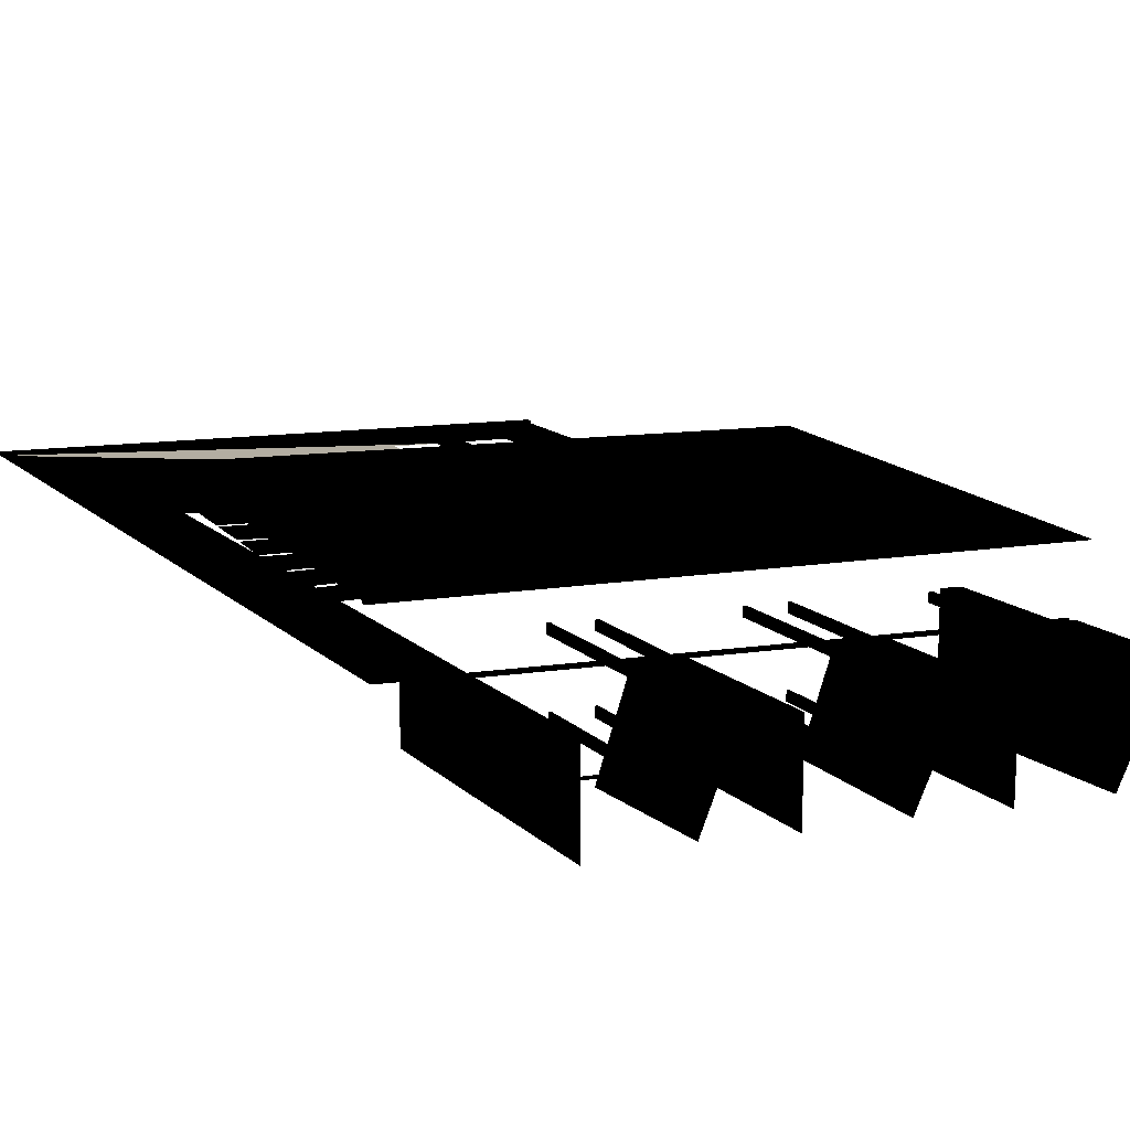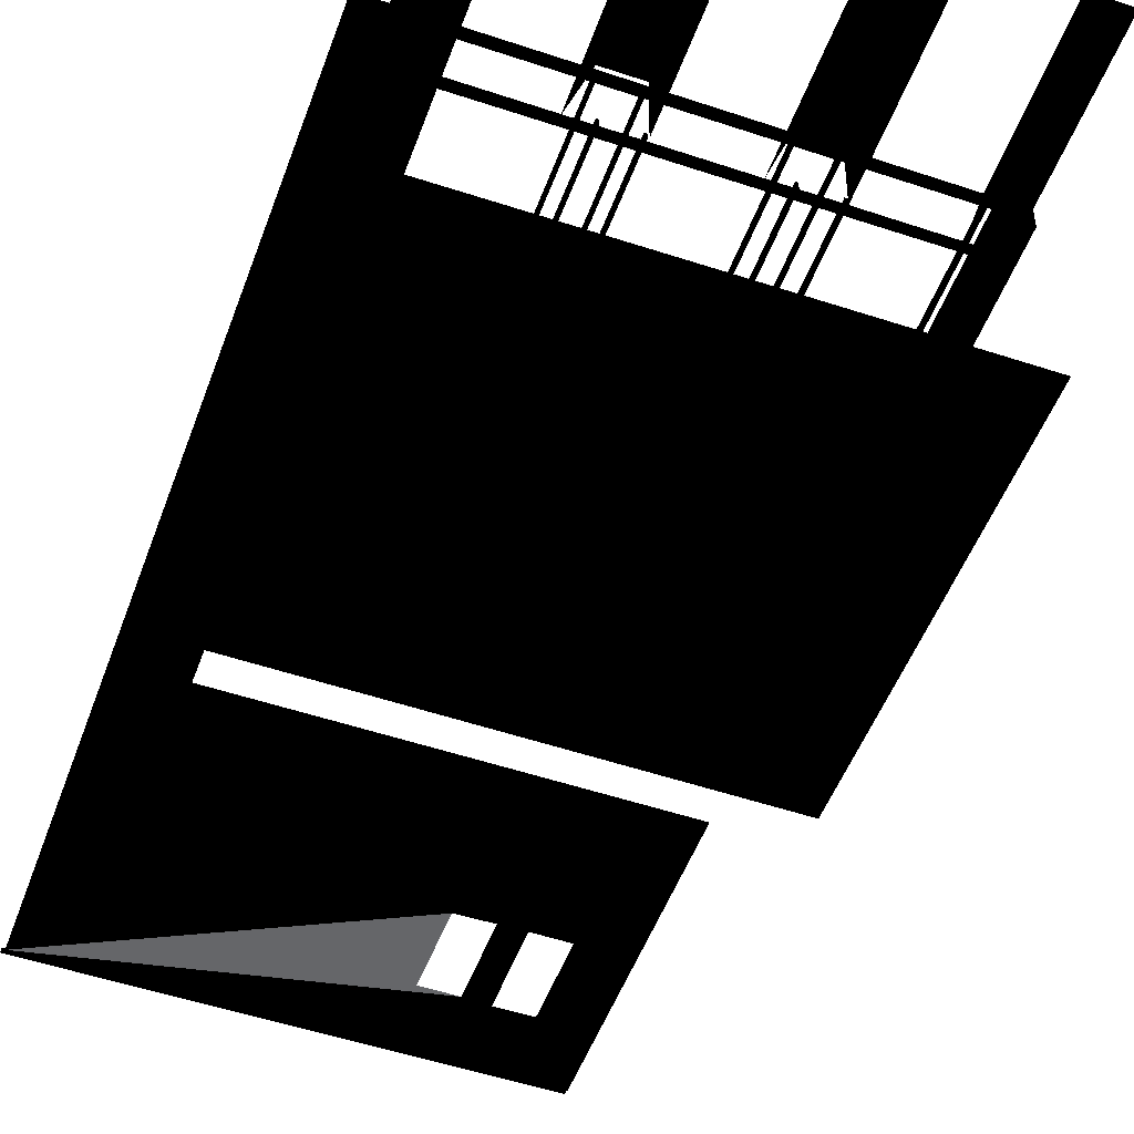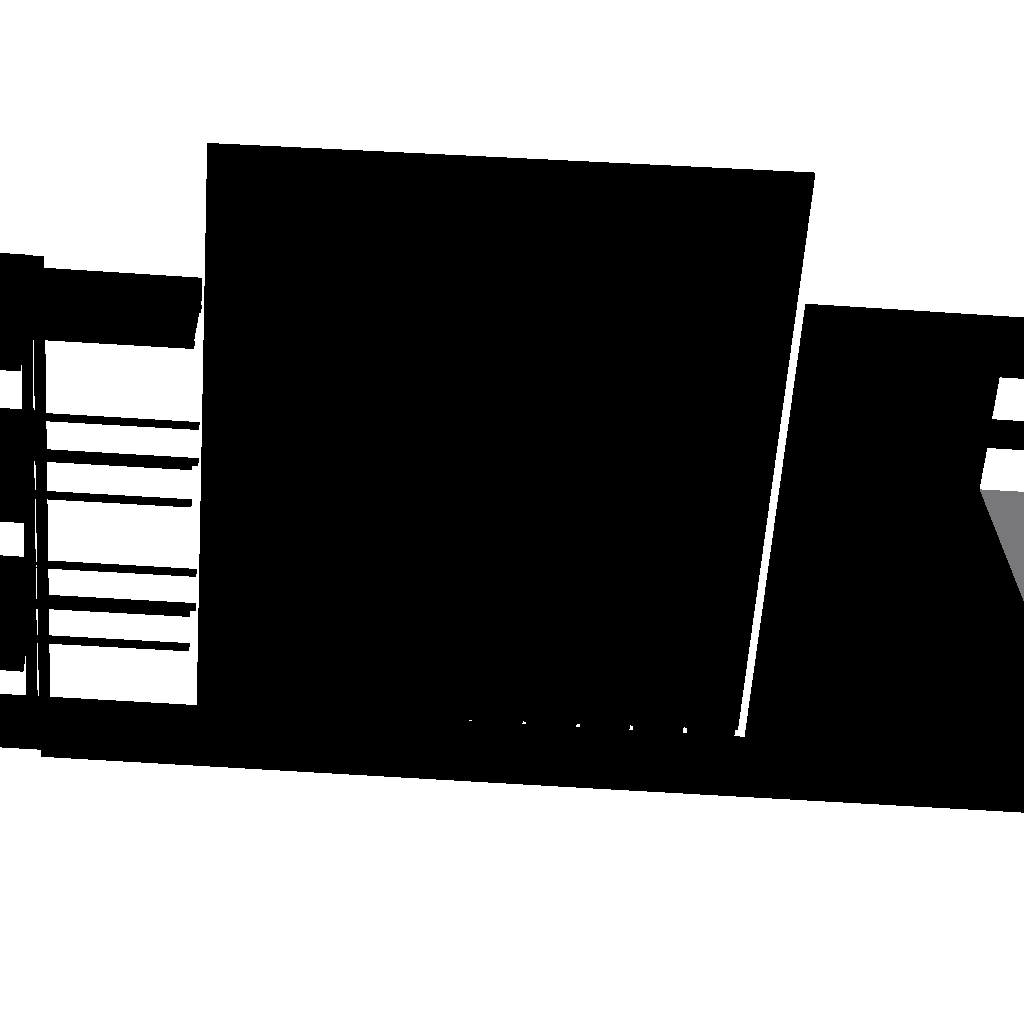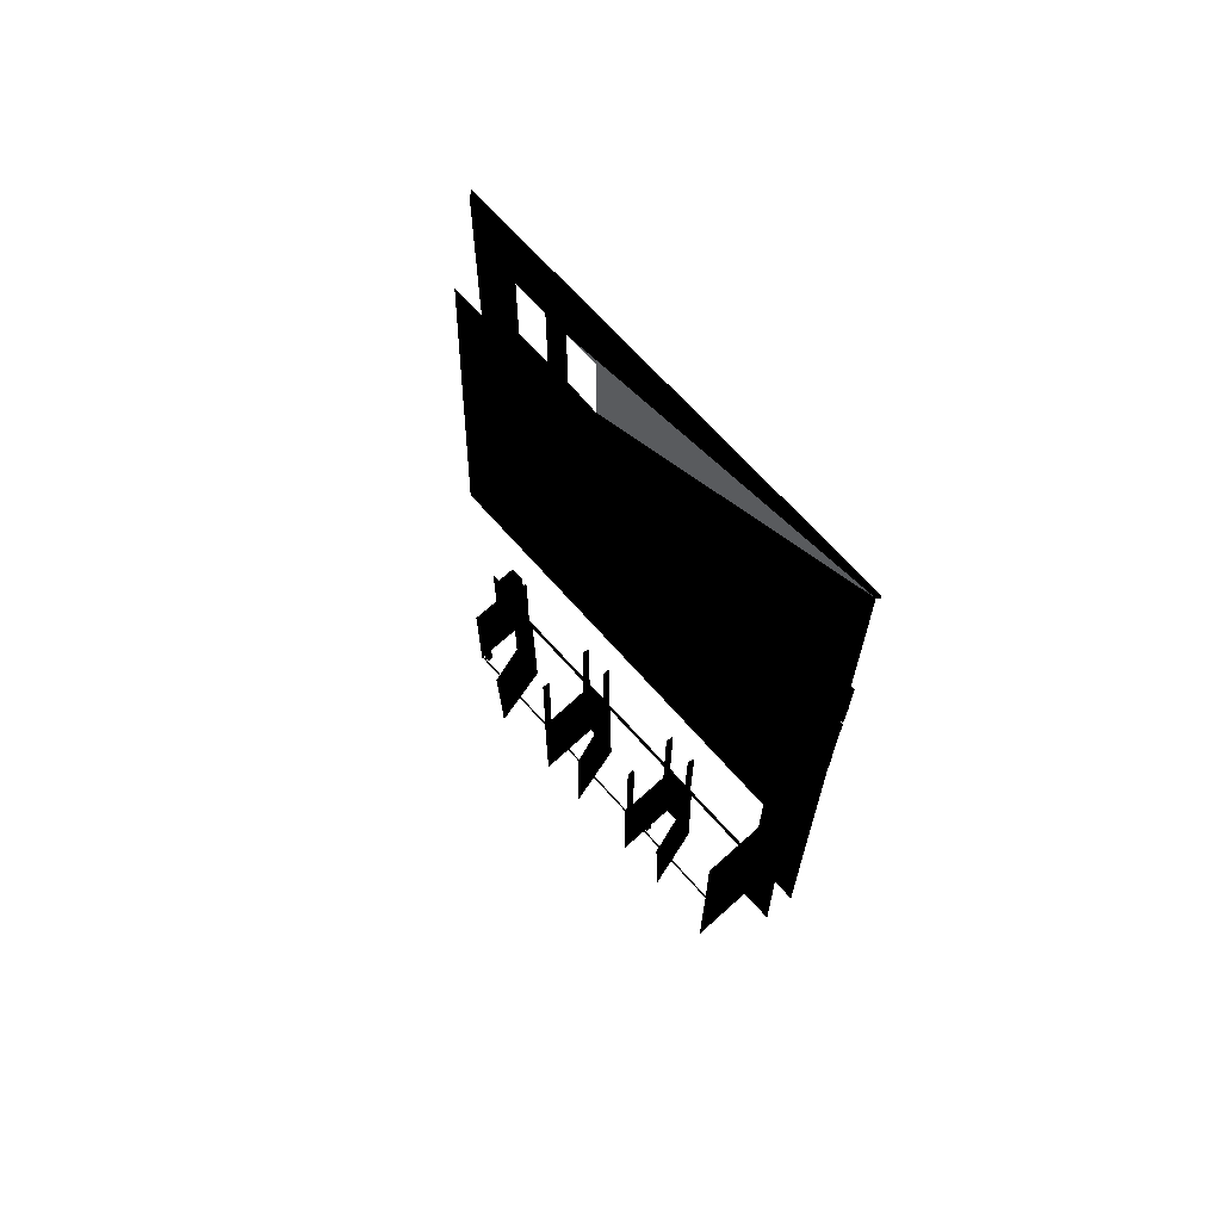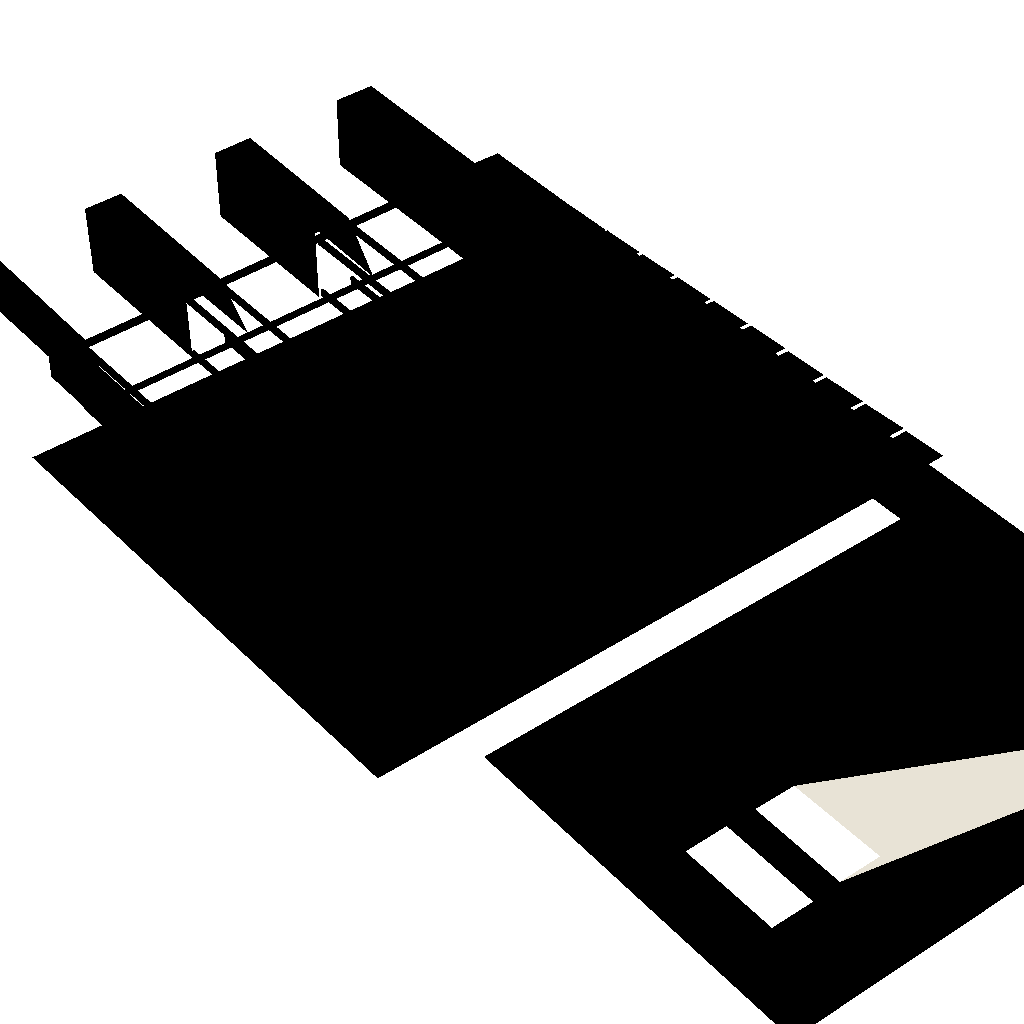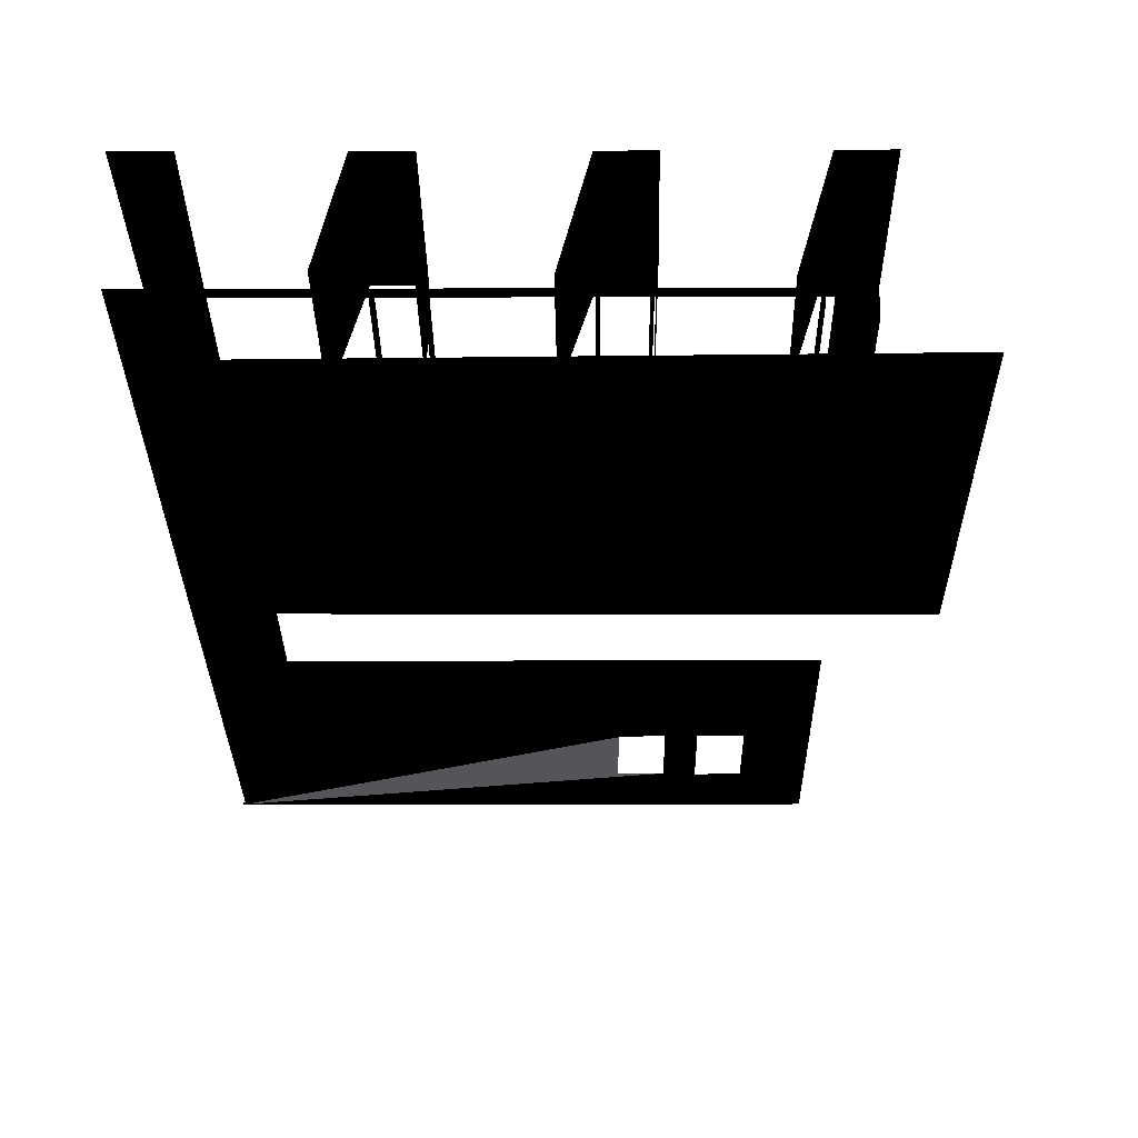
<metadata>
{"format":"obj","ext":"obj","renderer":"f3d","projection":"perspective","resolution":1024,"background":"white","views":[{"elev":11.0,"azim":-23.0,"up":"+Z"},{"elev":-51.6,"azim":-19.9,"up":"+Z"},{"elev":-57.8,"azim":85.9,"up":"+Z"},{"elev":68.6,"azim":-131.8,"up":"+Y"},{"elev":41.3,"azim":141.6,"up":"+Z"},{"elev":-24.3,"azim":0.5,"up":"+Z"}]}
</metadata>
<code>
v -0.5366 1.039 -0.04686
v 0.04619 0.9034 -0.04864
v 0.1152 0.9032 -0.04876
v 0.1633 0.9063 -0.0489
v 0.2321 0.9062 -0.049
v 0.33 1.04 -0.04857
v 0.1153 0.7452 -0.04876
v 0.1633 0.7443 -0.0489
v 0.2324 0.7443 -0.0495
v 0.04679 0.7443 -0.0513
v 0.07896 -0.3829 -0.06598
v 0.07915 -0.617 -0.06751
v -0.02849 -0.8812 -0.1811
v -0.1707 -0.6229 -0.04861
v -0.1712 -0.907 -0.04753
v -0.2414 -0.9068 -0.04702
v -0.2369 -0.6228 -0.04821
v 0.08075 -0.617 -0.04871
v 0.08089 -0.9077 -0.04883
v 0.01162 -0.9078 -0.04929
v 0.01493 -0.6169 -0.04915
v 0.2816 -0.617 -0.05143
v 0.3121 -0.617 -0.05233
v 0.2803 -0.3826 -0.1766
v -0.4896 -0.6183 -0.04771
v -0.5368 -0.6167 -0.04766
v 0.07943 -0.3829 -0.052
v 0.07961 -0.617 -0.05352
v 0.07519 -0.6167 -0.05337
v 0.07462 -0.6162 -0.06777
v 0.07454 -0.3829 -0.0658
v 0.07509 -0.3829 -0.05185
v -0.02804 -0.617 -0.1779
v -0.2808 -0.8866 -0.1777
v -0.2798 -0.6206 -0.1852
v 0.3117 -0.617 -0.08891
v -0.5419 1.051 -0.04254
v 0.33 1.052 -0.04426
v 0.2803 -0.617 -0.1766
v -0.5414 1.04 -0.04258
v 0.3305 1.041 -0.0443
v 0.4988 0.4545 0.019
v -0.4617 0.4548 0.02417
v -0.4614 -0.3825 -0.01269
v 0.4962 -0.3832 -0.007118
v -0.5018 -0.2991 -0.006221
v -0.5017 -0.3759 -0.007918
v -0.4617 -0.3759 -0.006661
v -0.4616 -0.2988 -0.004988
v -0.5018 -0.215 -0.00216
v -0.5019 -0.2934 -0.004973
v -0.4616 -0.2932 -0.003623
v -0.4615 -0.2149 -0.001204
v -0.502 -0.132 0.002093
v -0.5017 -0.2079 -0.001912
v -0.4614 -0.2083 -0.001017
v -0.4615 -0.1341 0.002421
v -0.502 -0.04842 0.005801
v -0.5021 -0.1253 0.00238
v -0.5371 0.1936 -0.04767
v -0.4216 0.4557 -0.04787
v -0.4218 -0.6178 -0.04829
v -0.4216 -0.3926 -0.04812
v -0.4924 -0.909 -0.04792
v -0.421 -0.9104 -0.04853
v 0.3121 -0.3826 -0.05235
v 0.33 0.4556 -0.04953
v -0.4614 -0.1248 0.002681
v -0.4617 0.4507 0.02417
v -0.4615 0.3751 0.02084
v -0.5018 0.3751 0.02106
v -0.5017 0.4507 0.02443
v -0.4616 0.3699 0.02255
v -0.4615 0.2912 0.01777
v -0.5016 0.2912 0.01786
v -0.5021 0.3699 0.02244
v -0.4615 0.286 0.01915
v -0.4614 0.2085 0.0151
v -0.5017 0.2086 0.01512
v -0.5019 0.286 0.01906
v -0.4614 0.2031 0.01604
v -0.4615 0.1245 0.01227
v -0.5021 0.1252 0.01205
v -0.5018 0.2031 0.01607
v -0.4614 0.1191 0.01354
v -0.4615 0.04108 0.01044
v -0.5021 0.04306 0.01032
v -0.5023 0.1189 0.01354
v -0.4615 0.03573 0.009895
v -0.4616 -0.04226 0.006268
v -0.502 -0.04149 0.006325
v -0.5022 0.03555 0.009826
v -0.4615 -0.04799 0.006089
v -0.4218 -0.6013 -0.04828
v 0.2693 -0.3829 -0.06817
v 0.2695 -0.617 -0.06969
v 0.2814 -0.6165 -0.1753
v -0.4225 -0.6185 -0.1769
v 0.2806 -0.6012 -0.1753
v -0.4224 -0.6018 -0.1771
v -0.2361 -0.3829 -0.1716
v -0.236 -0.6162 -0.1736
v -0.2354 -0.6167 -0.1592
v -0.2355 -0.3829 -0.1576
v -0.231 -0.617 -0.1593
v -0.2312 -0.3829 -0.1578
v -0.2315 -0.617 -0.1733
v -0.2317 -0.3829 -0.1718
v -0.2378 -0.3829 -0.06512
v -0.2377 -0.6162 -0.06709
v -0.2372 -0.6167 -0.05269
v -0.2372 -0.3829 -0.05117
v -0.2327 -0.617 -0.05284
v -0.2329 -0.3829 -0.05131
v -0.2332 -0.617 -0.06683
v -0.2334 -0.3829 -0.0653
v -0.1764 -0.3829 -0.06606
v -0.1763 -0.6162 -0.06803
v -0.1757 -0.6167 -0.05364
v -0.1758 -0.3829 -0.05211
v -0.1713 -0.617 -0.05379
v -0.1715 -0.3829 -0.05226
v -0.1718 -0.617 -0.06777
v -0.1719 -0.3829 -0.06625
v -0.177 -0.3829 -0.1696
v -0.1769 -0.6162 -0.1715
v -0.1764 -0.6167 -0.1571
v -0.1765 -0.3829 -0.1556
v -0.1719 -0.617 -0.1573
v -0.1721 -0.3829 -0.1558
v -0.1724 -0.617 -0.1713
v -0.1726 -0.3829 -0.1698
v 0.01131 -0.3829 -0.1728
v 0.01139 -0.6162 -0.1748
v 0.01196 -0.6167 -0.1604
v 0.01186 -0.3829 -0.1589
v 0.01638 -0.617 -0.1606
v 0.0162 -0.3829 -0.159
v 0.01592 -0.617 -0.1745
v 0.01573 -0.3829 -0.173
v 0.07343 -0.3829 -0.1737
v 0.0735 -0.6162 -0.1757
v 0.07407 -0.6167 -0.1613
v 0.07398 -0.3829 -0.1598
v 0.0785 -0.617 -0.1614
v 0.07832 -0.3829 -0.1599
v 0.07803 -0.617 -0.1754
v 0.07785 -0.3829 -0.1739
v 0.01413 -0.3829 -0.06536
v 0.0142 -0.6162 -0.06734
v 0.01477 -0.6167 -0.05294
v 0.01468 -0.3829 -0.05141
v 0.0192 -0.617 -0.05309
v 0.01902 -0.3829 -0.05156
v 0.01874 -0.617 -0.06707
v 0.01855 -0.3829 -0.06555
v 0.266 -0.3829 -0.1723
v 0.266 -0.6162 -0.1743
v 0.2666 -0.6167 -0.1599
v 0.2665 -0.3829 -0.1583
v 0.271 -0.617 -0.16
v 0.2708 -0.3829 -0.1585
v 0.2706 -0.617 -0.174
v 0.2704 -0.3829 -0.1725
v 0.2649 -0.3829 -0.06798
v 0.265 -0.6162 -0.06995
v 0.2655 -0.6167 -0.05555
v 0.2654 -0.3829 -0.05403
v 0.2699 -0.617 -0.05571
v 0.2698 -0.3829 -0.05418
v -0.4217 -0.9104 -0.1808
v -0.4225 -0.6178 -0.1806
v -0.4225 -0.6013 -0.1805
v -0.4223 -0.3926 -0.1804
v 0.3299 -0.6013 -0.05206
v -0.4218 -0.6178 -0.04829
v 0.3294 -0.6171 -0.04956
v 0.3294 -0.6171 -0.05207
v -0.4218 -0.6013 -0.05079
v -0.4218 -0.6013 -0.04828
v 0.3299 -0.6013 -0.04954
v -0.4218 -0.6178 -0.0508
v 0.07824 -0.9077 -0.1761
v 0.0781 -0.617 -0.1759
v -0.1724 -0.907 -0.1755
v -0.172 -0.6229 -0.1766
v 0.329 -0.617 -0.08919
v 0.329 -0.3827 -0.08921
v 0.3295 -0.9077 -0.04919
v 0.3117 -0.3827 -0.08893
v 0.2639 -0.6169 -0.04929
v 0.2604 -0.9075 -0.04891
v 0.2221 -0.6167 -0.1865
v 0.2205 -0.8812 -0.1812
v 0.3295 -0.617 -0.05261
v 0.2815 -0.3826 -0.05144
f 1 2 3
f 1 3 4
f 1 4 5
f 1 5 6
f 4 3 7
f 4 7 8
f 6 5 9
f 2 1 10
f 61 10 1
f 61 1 60
f 22 196 24
f 22 24 39
f 60 25 63
f 60 63 61
f 111 112 109
f 111 109 110
f 10 61 67
f 67 6 9
f 67 9 8
f 67 8 7
f 67 7 10
f 20 21 33
f 20 33 13
f 16 17 35
f 16 35 34
f 195 187 36
f 195 36 23
f 40 41 38
f 40 38 37
f 36 187 188
f 36 188 190
f 1 6 41
f 1 41 40
f 42 43 69
f 42 69 70
f 42 70 73
f 42 73 74
f 42 74 77
f 42 77 78
f 42 78 81
f 42 81 82
f 42 82 85
f 42 85 86
f 42 86 89
f 42 89 90
f 42 90 93
f 42 93 68
f 42 68 57
f 42 57 56
f 42 56 53
f 42 53 52
f 42 52 49
f 42 49 48
f 42 48 44
f 42 44 45
f 62 94 63
f 62 63 25
f 62 25 64
f 62 64 65
f 17 16 15
f 17 15 14
f 21 20 19
f 21 19 18
f 192 191 193
f 192 193 194
f 22 23 66
f 22 66 196
f 60 26 25
f 32 29 28
f 32 28 27
f 32 31 30
f 32 30 29
f 46 47 48
f 46 48 49
f 72 71 70
f 72 70 69
f 76 75 74
f 76 74 73
f 80 79 78
f 80 78 77
f 84 83 82
f 84 82 81
f 88 87 86
f 88 86 85
f 92 91 90
f 92 90 89
f 58 59 68
f 58 68 93
f 54 55 56
f 54 56 57
f 50 51 52
f 50 52 53
f 170 169 96
f 170 96 95
f 99 100 98
f 99 98 97
f 165 166 167
f 165 167 168
f 104 103 105
f 104 105 106
f 106 105 107
f 106 107 108
f 157 158 159
f 157 159 160
f 112 111 113
f 112 113 114
f 114 113 115
f 114 115 116
f 117 118 119
f 117 119 120
f 120 119 121
f 120 121 122
f 146 145 147
f 146 147 148
f 125 126 127
f 125 127 128
f 128 127 129
f 128 129 130
f 27 28 12
f 27 12 11
f 151 152 149
f 151 149 150
f 136 135 137
f 136 137 138
f 138 137 139
f 138 139 140
f 141 142 143
f 141 143 144
f 144 143 145
f 144 145 146
f 135 136 133
f 135 133 134
f 130 129 131
f 130 131 132
f 152 151 153
f 152 153 154
f 154 153 155
f 154 155 156
f 122 121 123
f 122 123 124
f 160 159 161
f 160 161 162
f 162 161 163
f 162 163 164
f 103 104 101
f 103 101 102
f 168 167 169
f 168 169 170
f 62 65 171
f 62 171 172
f 94 62 172
f 94 172 173
f 63 94 173
f 63 173 174
f 175 179 182
f 175 182 178
f 181 180 179
f 181 179 175
f 176 177 178
f 176 178 182
f 180 176 182
f 180 182 179
f 18 19 183
f 18 183 184
f 14 15 185
f 14 185 186
f 23 36 190
f 23 190 66
f 189 177 191
f 189 191 192

</code>
